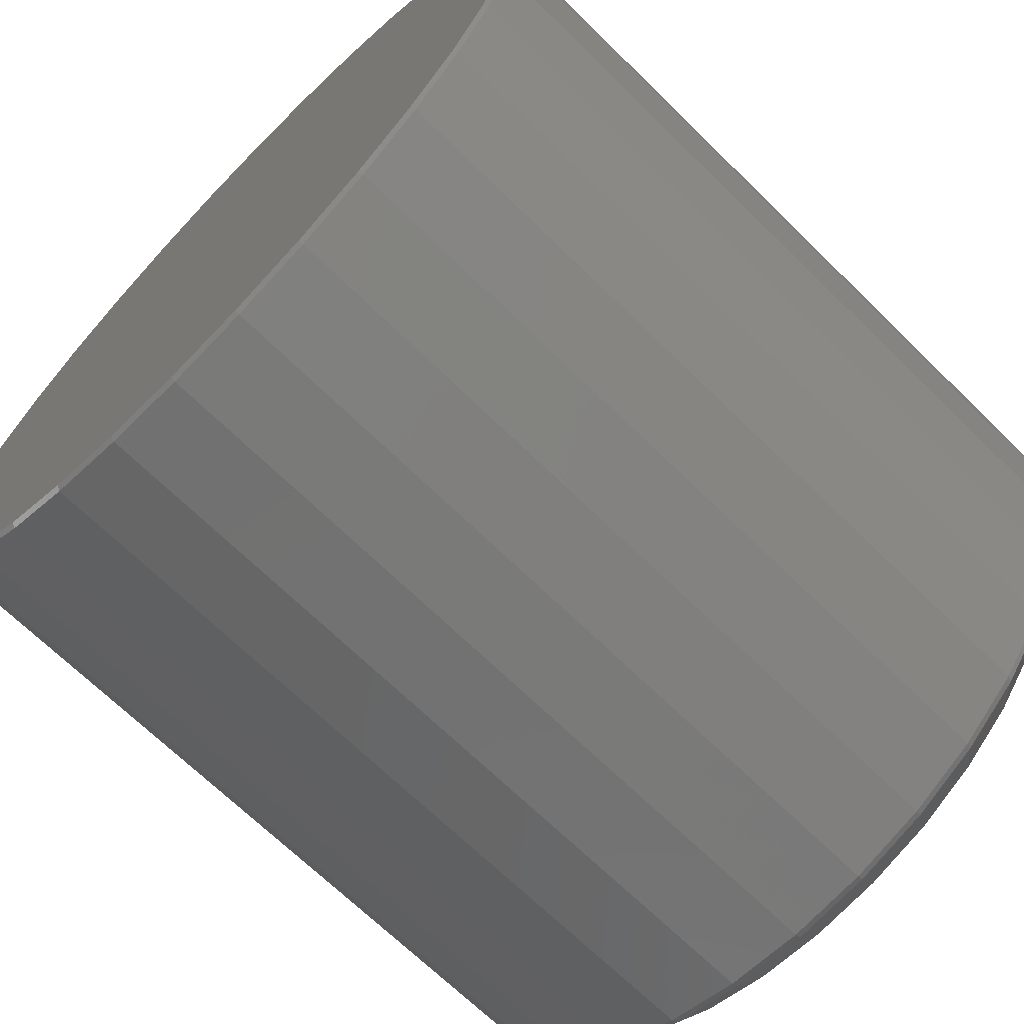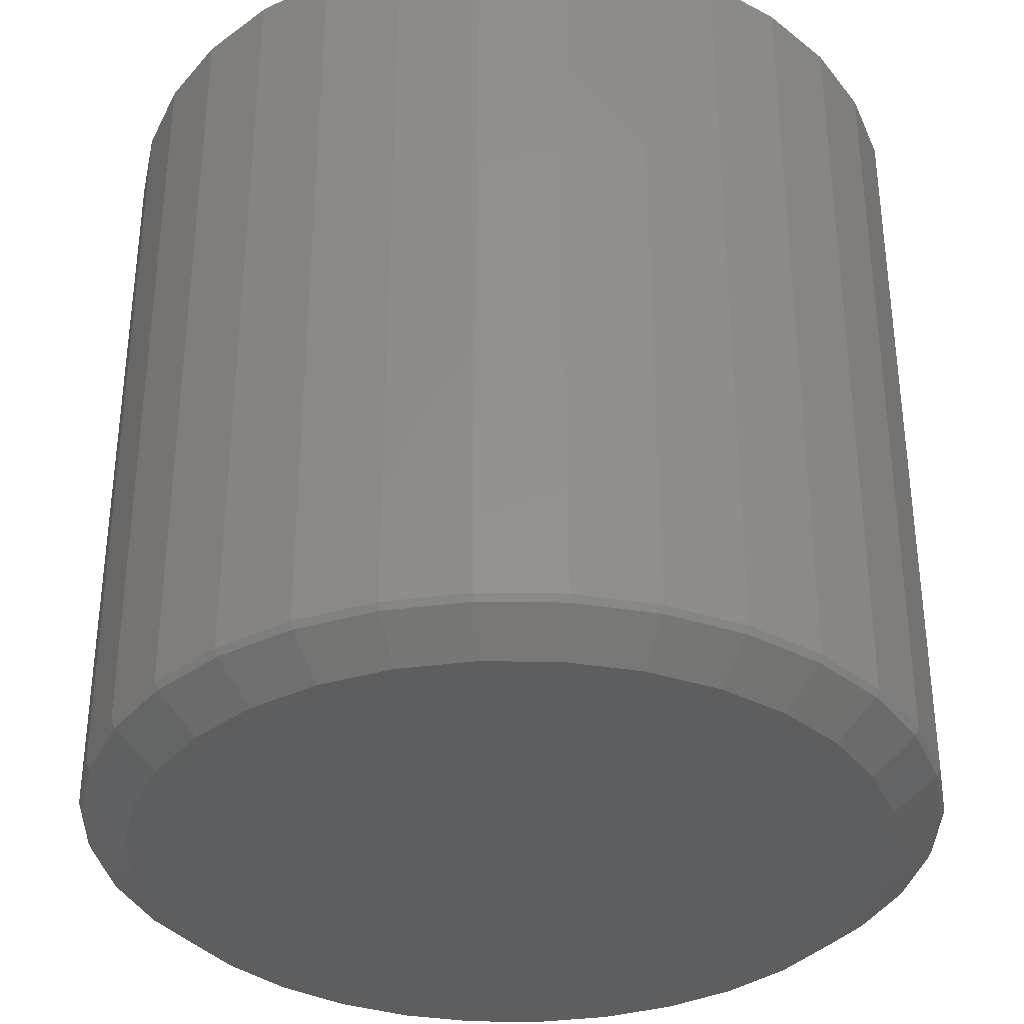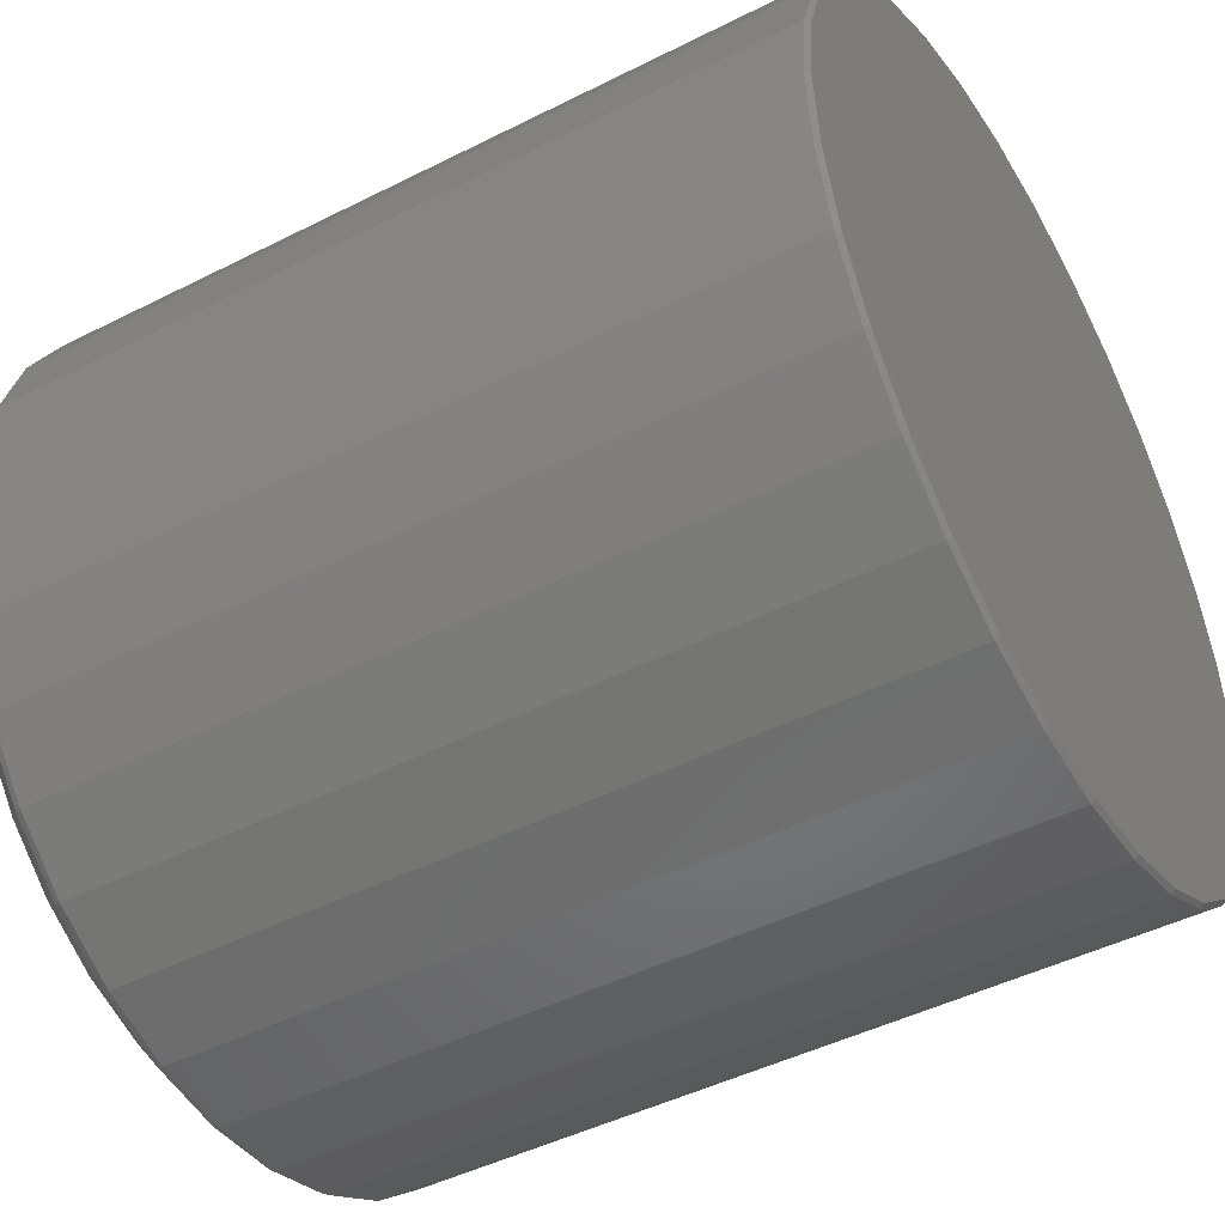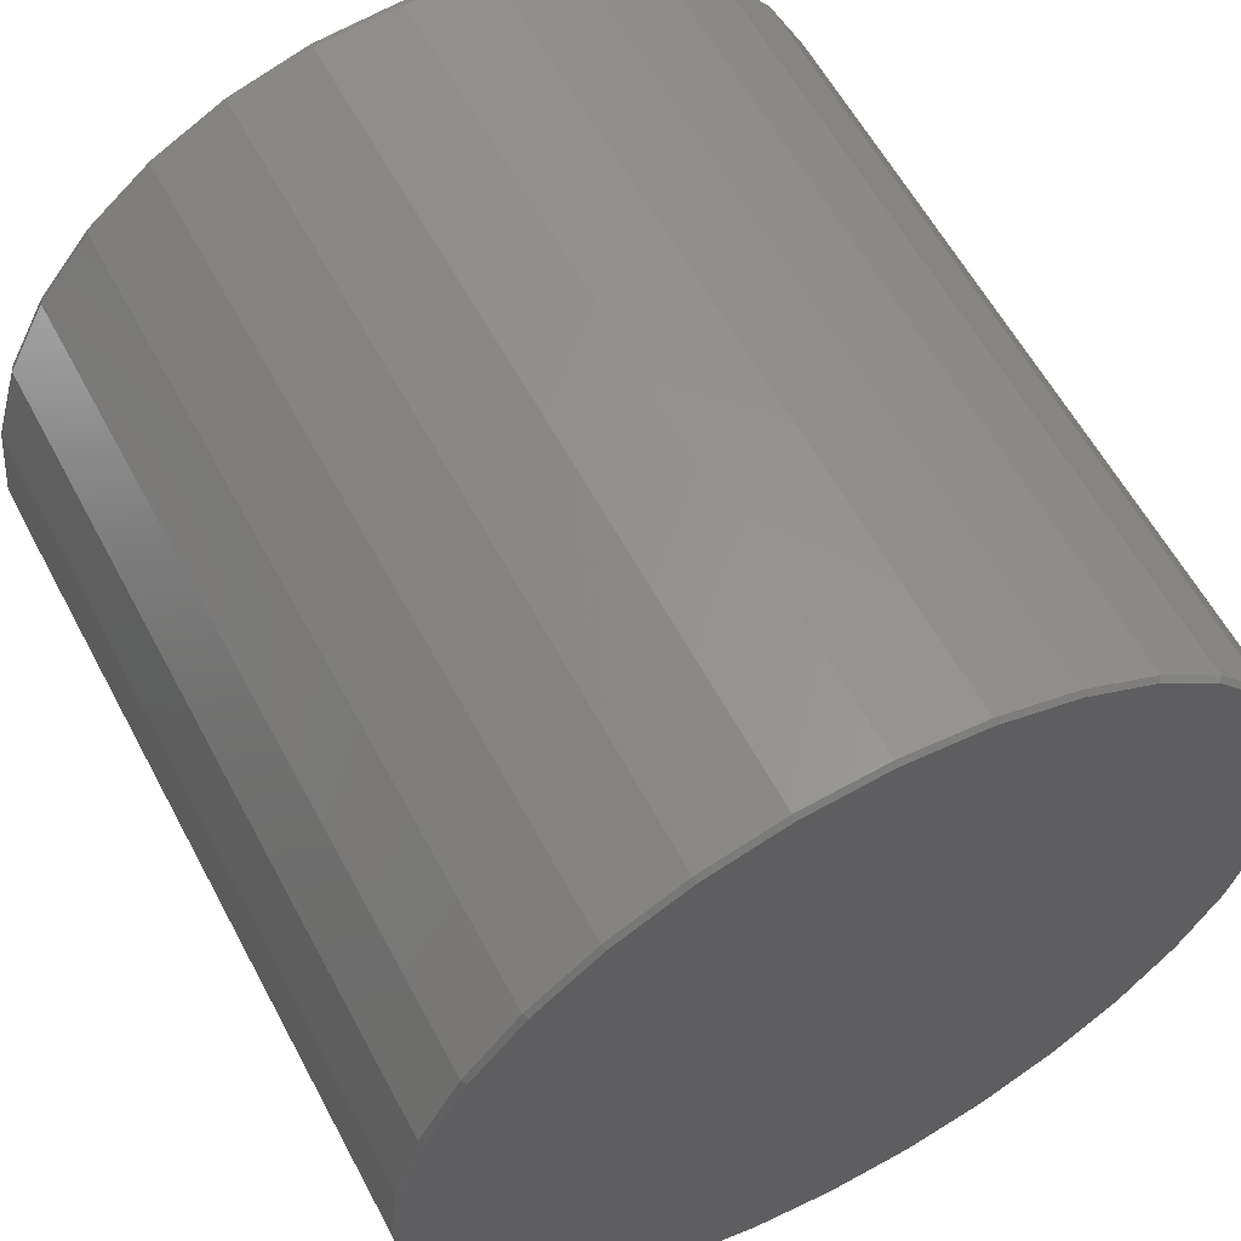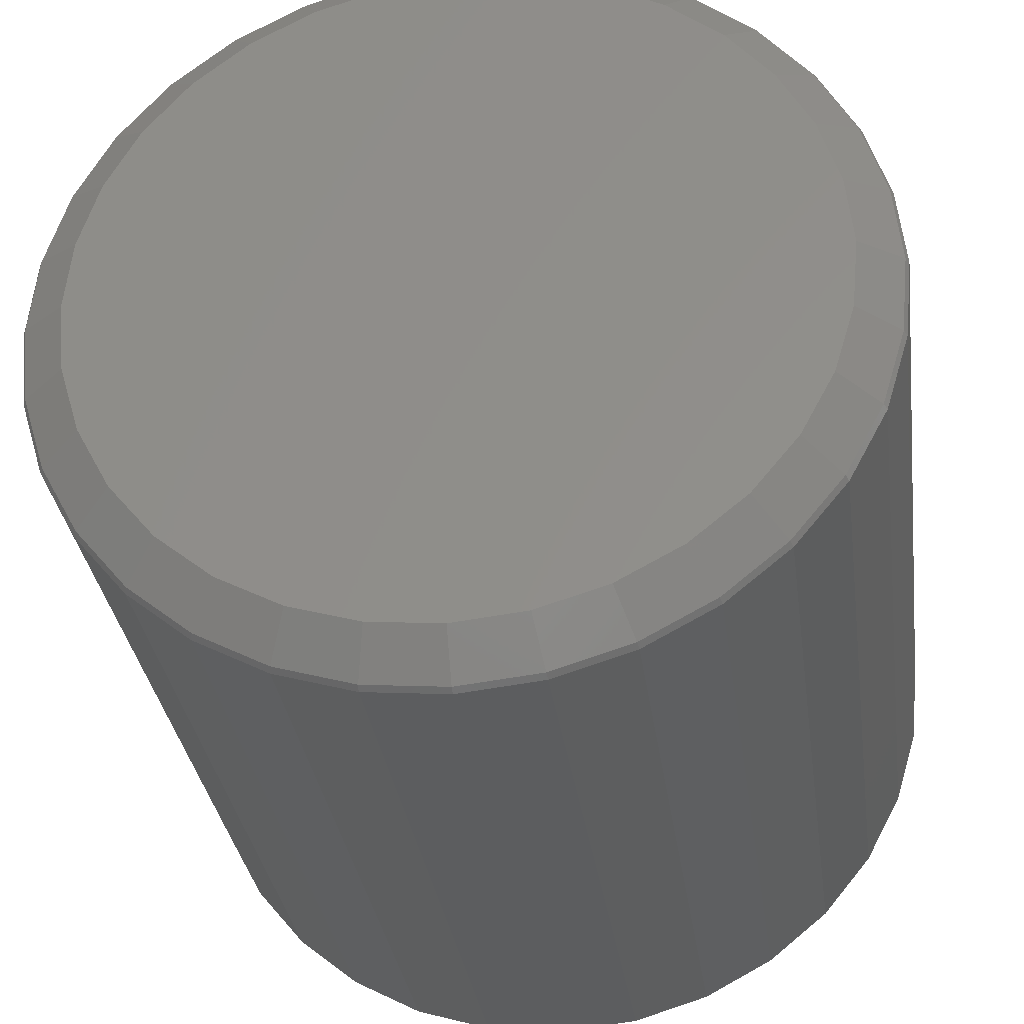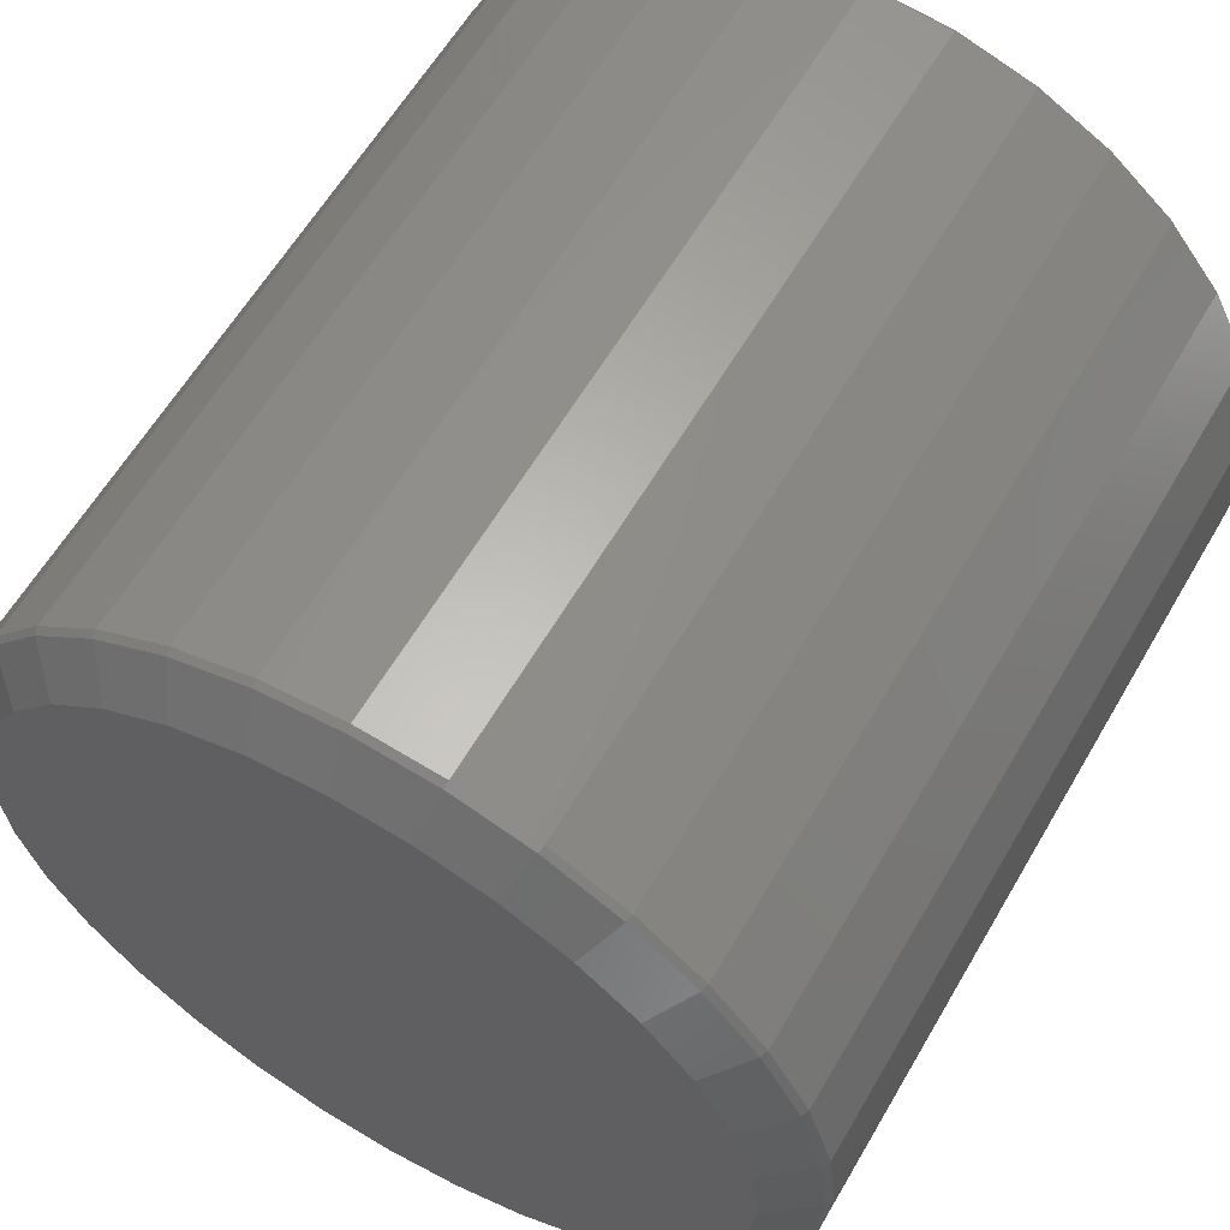
<metadata>
{"format":"stl","ext":"stl","renderer":"f3d","projection":"perspective","resolution":1024,"background":"white","views":[{"elev":-68.4,"azim":-134.5,"up":"+Z"},{"elev":-35.0,"azim":-6.7,"up":"+Y"},{"elev":-46.1,"azim":120.1,"up":"+Z"},{"elev":59.3,"azim":152.1,"up":"+Z"},{"elev":-32.3,"azim":7.7,"up":"+Z"},{"elev":60.6,"azim":30.1,"up":"+Z"}]}
</metadata>
<code>
# stl→obj: 160 verts, 316 faces
v 0.7658 0.7422 -9.516e-16
v 0.7658 -0.6797 -2.784e-16
v 0.7512 0.7422 -0.1479
v 0.7512 -0.6797 -0.1479
v 0.7081 0.7422 -0.29
v 0.7081 -0.6797 -0.29
v 0.6381 0.7422 -0.4211
v 0.6381 -0.6797 -0.4211
v 0.5438 0.7422 -0.5359
v 0.5438 -0.6797 -0.5359
v 0.429 0.7422 -0.6302
v 0.429 -0.6797 -0.6302
v 0.2979 0.7422 -0.7002
v 0.2979 -0.6797 -0.7002
v 0.1558 0.7422 -0.7433
v 0.1558 -0.6797 -0.7433
v 0.007895 0.7422 -0.7579
v 0.007895 -0.6797 -0.7579
v -0.14 0.7422 -0.7433
v -0.14 -0.6797 -0.7433
v -0.2821 0.7422 -0.7002
v -0.2821 -0.6797 -0.7002
v -0.4132 0.7422 -0.6302
v -0.4132 -0.6797 -0.6302
v -0.528 0.7422 -0.5359
v -0.528 -0.6797 -0.5359
v -0.6223 0.7422 -0.4211
v -0.6223 -0.6797 -0.4211
v -0.6923 0.7422 -0.29
v -0.6923 -0.6797 -0.29
v -0.7354 0.7422 -0.1479
v -0.7354 -0.6797 -0.1479
v -0.75 0.7422 9.281e-17
v -0.75 -0.6797 9.281e-17
v -0.7354 0.7422 0.1479
v -0.7354 -0.6797 0.1479
v -0.6923 0.7422 0.29
v -0.6923 -0.6797 0.29
v -0.6223 0.7422 0.4211
v -0.6223 -0.6797 0.4211
v -0.528 0.7422 0.5359
v -0.528 -0.6797 0.5359
v -0.4132 0.7422 0.6302
v -0.4132 -0.6797 0.6302
v -0.2821 0.7422 0.7002
v -0.2821 -0.6797 0.7002
v -0.14 0.7422 0.7433
v -0.14 -0.6797 0.7433
v 0.007895 0.7422 0.7579
v 0.007895 -0.6797 0.7579
v 0.1558 0.7422 0.7433
v 0.1558 -0.6797 0.7433
v 0.2979 0.7422 0.7002
v 0.2979 -0.6797 0.7002
v 0.429 0.7422 0.6302
v 0.429 -0.6797 0.6302
v 0.5438 0.7422 0.5359
v 0.5438 -0.6797 0.5359
v 0.6381 0.7422 0.4211
v 0.6381 -0.6797 0.4211
v 0.7081 0.7422 0.29
v 0.7081 -0.6797 0.29
v 0.7512 0.7422 0.1479
v 0.7512 -0.6797 0.1479
v -0.3654 -0.75 -0.5587
v -0.2797 -0.6921 -0.6944
v -0.2493 -0.75 -0.6208
v 0.139 -0.75 -0.659
v 0.007895 -0.75 -0.672
v 0.1545 -0.6921 -0.7371
v -0.1232 -0.75 -0.659
v 0.007895 -0.6921 -0.7516
v -0.6129 -0.75 -0.2571
v -0.617 -0.6921 -0.4176
v -0.5508 -0.75 -0.3733
v -0.6865 -0.6921 -0.2876
v -0.6512 -0.75 -0.1311
v -0.7292 -0.6921 -0.1466
v -0.6641 -0.75 1.415e-07
v -0.7437 -0.6921 4.522e-15
v 0.7023 -0.6921 -0.2876
v 0.5666 -0.75 -0.3733
v 0.6328 -0.6921 -0.4176
v 0.6287 -0.75 -0.2571
v 0.745 -0.6921 -0.1466
v 0.6669 -0.75 -0.1311
v 0.7595 -0.6921 -1.548e-15
v 0.6799 -0.75 -3.803e-16
v -0.4097 -0.6921 -0.6249
v -0.4673 -0.75 -0.4751
v -0.5236 -0.6921 -0.5314
v -0.1387 -0.6921 -0.7371
v 0.4254 -0.6921 -0.6249
v 0.265 -0.75 -0.6208
v 0.2955 -0.6921 -0.6944
v 0.3812 -0.75 -0.5587
v 0.5393 -0.6921 -0.5314
v 0.483 -0.75 -0.4751
v 0.3812 -0.75 0.5587
v 0.2955 -0.6921 0.6944
v 0.265 -0.75 0.6208
v -0.1232 -0.75 0.659
v 0.007895 -0.75 0.672
v -0.1387 -0.6921 0.7371
v 0.139 -0.75 0.659
v 0.007895 -0.6921 0.7516
v 0.6287 -0.75 0.2571
v 0.6328 -0.6921 0.4176
v 0.5666 -0.75 0.3733
v 0.7023 -0.6921 0.2876
v 0.6669 -0.75 0.1311
v 0.745 -0.6921 0.1466
v -0.6865 -0.6921 0.2876
v -0.5508 -0.75 0.3733
v -0.617 -0.6921 0.4176
v -0.6129 -0.75 0.2571
v -0.7292 -0.6921 0.1466
v -0.6512 -0.75 0.1311
v 0.4254 -0.6921 0.6249
v 0.483 -0.75 0.4751
v 0.5393 -0.6921 0.5314
v 0.1545 -0.6921 0.7371
v -0.4097 -0.6921 0.6249
v -0.2493 -0.75 0.6208
v -0.2797 -0.6921 0.6944
v -0.3654 -0.75 0.5587
v -0.5236 -0.6921 0.5314
v -0.4673 -0.75 0.4751
v 0.007895 0.75 0.7501
v 0.1542 0.75 0.7357
v -0.1384 0.75 0.7357
v 0.007895 0.75 -0.7501
v -0.1384 0.75 -0.7357
v 0.1542 0.75 -0.7357
v -0.2791 0.75 -0.693
v 0.2949 0.75 -0.693
v -0.4088 0.75 -0.6237
v 0.4246 0.75 -0.6237
v -0.5225 0.75 -0.5304
v 0.5383 0.75 -0.5304
v -0.6158 0.75 -0.4167
v 0.6316 0.75 -0.4167
v -0.6851 0.75 -0.287
v 0.7009 0.75 -0.287
v -0.7278 0.75 -0.1463
v 0.7436 0.75 -0.1463
v -0.7422 0.75 -2.631e-16
v 0.758 0.75 -2.975e-16
v -0.7278 0.75 0.1463
v 0.7436 0.75 0.1463
v -0.6851 0.75 0.287
v 0.7009 0.75 0.287
v -0.6158 0.75 0.4167
v 0.6316 0.75 0.4167
v -0.5225 0.75 0.5304
v 0.5383 0.75 0.5304
v -0.4088 0.75 0.6237
v 0.4246 0.75 0.6237
v -0.2791 0.75 0.693
v 0.2949 0.75 0.693
f 1 2 3
f 3 2 4
f 3 4 5
f 5 4 6
f 5 6 7
f 7 6 8
f 7 8 9
f 9 8 10
f 9 10 11
f 11 10 12
f 11 12 13
f 13 12 14
f 13 14 15
f 15 14 16
f 15 16 17
f 17 16 18
f 17 18 19
f 19 18 20
f 19 20 21
f 21 20 22
f 21 22 23
f 23 22 24
f 23 24 25
f 25 24 26
f 25 26 27
f 27 26 28
f 27 28 29
f 29 28 30
f 29 30 31
f 31 30 32
f 31 32 33
f 33 32 34
f 33 34 35
f 35 34 36
f 35 36 37
f 37 36 38
f 37 38 39
f 39 38 40
f 39 40 41
f 41 40 42
f 41 42 43
f 43 42 44
f 43 44 45
f 45 44 46
f 45 46 47
f 47 46 48
f 47 48 49
f 49 48 50
f 49 50 51
f 51 50 52
f 51 52 53
f 53 52 54
f 53 54 55
f 55 54 56
f 55 56 57
f 57 56 58
f 57 58 59
f 59 58 60
f 59 60 61
f 61 60 62
f 61 62 63
f 63 62 64
f 63 64 1
f 1 64 2
f 65 66 67
f 68 69 70
f 69 71 72
f 72 70 69
f 73 74 75
f 74 73 76
f 76 73 77
f 76 77 78
f 78 77 79
f 78 79 80
f 81 82 83
f 82 81 84
f 84 81 85
f 84 85 86
f 86 85 87
f 86 87 88
f 66 65 89
f 89 65 90
f 89 90 91
f 91 90 75
f 91 75 74
f 72 71 92
f 92 71 67
f 92 67 66
f 93 94 95
f 95 94 68
f 95 68 70
f 94 93 96
f 96 93 97
f 96 97 98
f 98 97 83
f 98 83 82
f 99 100 101
f 102 103 104
f 103 105 106
f 106 104 103
f 107 108 109
f 108 107 110
f 110 107 111
f 110 111 112
f 112 111 88
f 112 88 87
f 113 114 115
f 114 113 116
f 116 113 117
f 116 117 118
f 118 117 80
f 118 80 79
f 100 99 119
f 119 99 120
f 119 120 121
f 121 120 109
f 121 109 108
f 106 105 122
f 122 105 101
f 122 101 100
f 123 124 125
f 125 124 102
f 125 102 104
f 124 123 126
f 126 123 127
f 126 127 128
f 128 127 115
f 128 115 114
f 18 92 20
f 20 92 66
f 20 66 22
f 22 66 89
f 22 89 24
f 24 89 91
f 24 91 26
f 26 91 74
f 26 74 28
f 28 74 76
f 28 76 30
f 30 76 78
f 30 78 32
f 32 78 80
f 32 80 34
f 92 18 72
f 72 18 16
f 72 16 70
f 70 16 14
f 70 14 95
f 95 14 12
f 95 12 93
f 93 12 10
f 93 10 97
f 97 10 8
f 97 8 83
f 83 8 6
f 83 6 81
f 81 6 4
f 81 4 85
f 85 4 2
f 85 2 87
f 50 122 52
f 52 122 100
f 52 100 54
f 54 100 119
f 54 119 56
f 56 119 121
f 56 121 58
f 58 121 108
f 58 108 60
f 60 108 110
f 60 110 62
f 62 110 112
f 62 112 64
f 64 112 87
f 64 87 2
f 122 50 106
f 106 50 48
f 106 48 104
f 104 48 46
f 104 46 125
f 125 46 44
f 125 44 123
f 123 44 42
f 123 42 127
f 127 42 40
f 127 40 115
f 115 40 38
f 115 38 113
f 113 38 36
f 113 36 117
f 117 36 34
f 117 34 80
f 129 130 131
f 132 133 134
f 134 133 135
f 134 135 136
f 136 135 137
f 136 137 138
f 138 137 139
f 138 139 140
f 140 139 141
f 140 141 142
f 142 141 143
f 142 143 144
f 144 143 145
f 144 145 146
f 146 145 147
f 146 147 148
f 148 147 149
f 148 149 150
f 150 149 151
f 150 151 152
f 152 151 153
f 152 153 154
f 154 153 155
f 154 155 156
f 156 155 157
f 156 157 158
f 158 157 159
f 158 159 160
f 160 159 131
f 160 131 130
f 17 133 132
f 132 15 17
f 137 23 139
f 139 23 25
f 139 25 141
f 141 25 27
f 141 27 143
f 143 27 29
f 143 29 145
f 145 29 31
f 145 31 147
f 147 31 33
f 11 138 9
f 9 138 140
f 9 140 7
f 7 140 142
f 7 142 5
f 5 142 144
f 5 144 3
f 3 144 146
f 3 146 1
f 1 146 148
f 23 137 21
f 21 137 135
f 21 135 19
f 19 135 133
f 19 133 17
f 138 11 136
f 136 11 13
f 136 13 134
f 134 13 15
f 134 15 132
f 49 130 129
f 129 47 49
f 158 55 156
f 156 55 57
f 156 57 154
f 154 57 59
f 154 59 152
f 152 59 61
f 152 61 150
f 150 61 63
f 150 63 148
f 148 63 1
f 43 157 41
f 41 157 155
f 41 155 39
f 39 155 153
f 39 153 37
f 37 153 151
f 37 151 35
f 35 151 149
f 35 149 33
f 33 149 147
f 55 158 53
f 53 158 160
f 53 160 51
f 51 160 130
f 51 130 49
f 157 43 159
f 159 43 45
f 159 45 131
f 131 45 47
f 131 47 129
f 102 105 103
f 105 102 101
f 101 102 124
f 101 124 99
f 99 124 126
f 99 126 120
f 120 126 128
f 120 128 109
f 109 128 114
f 109 114 107
f 107 114 116
f 107 116 111
f 111 116 118
f 111 118 88
f 88 118 79
f 88 79 86
f 86 79 77
f 86 77 84
f 84 77 73
f 84 73 82
f 82 73 75
f 82 75 98
f 98 75 90
f 98 90 96
f 96 90 65
f 96 65 94
f 94 65 67
f 94 67 68
f 68 67 71
f 68 71 69

</code>
